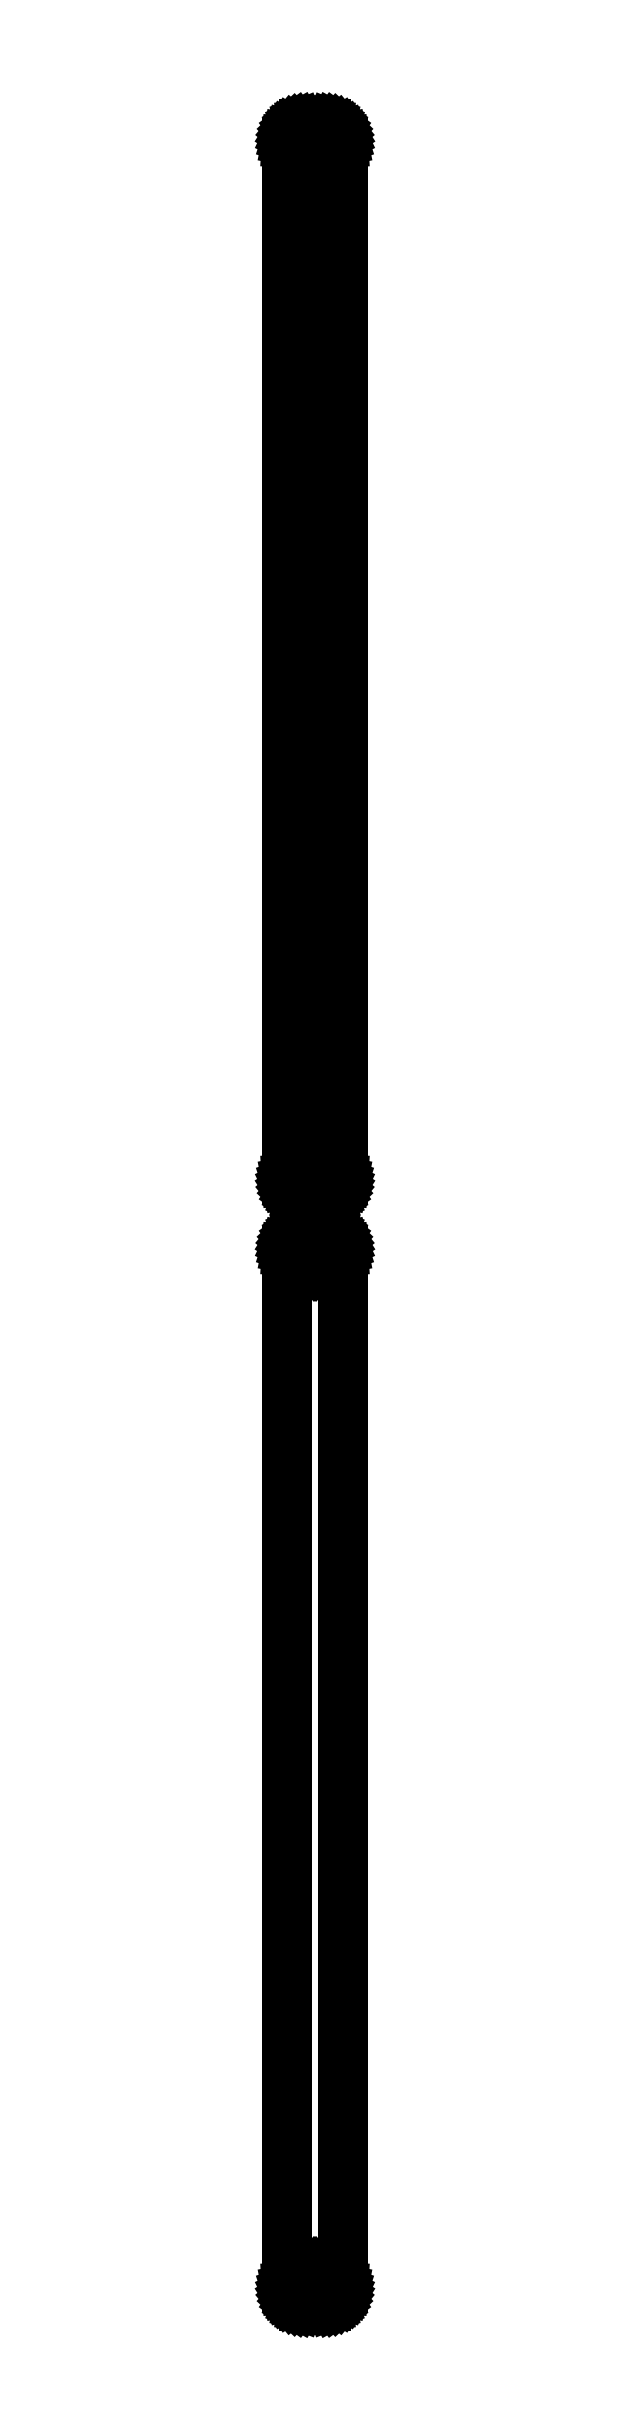
<metadata>
{"format":"dxf","ext":"dxf","renderer":"ezdxf+matplotlib","layout":"modelspace","background":"white","min_lineweight":24,"dpi":150}
</metadata>
<code>
0
SECTION
2
ENTITIES
0
LINE
8
0
10
3.437
20
739.6
11
4.045
21
739.7
0
LINE
8
0
10
4.045
20
739.7
11
4.629
21
740
0
LINE
8
0
10
4.629
20
740
11
5.179
21
740.3
0
LINE
8
0
10
5.179
20
740.3
11
5.687
21
740.6
0
LINE
8
0
10
5.687
20
740.6
11
6.145
21
741.1
0
LINE
8
0
10
6.145
20
741.1
11
6.545
21
741.6
0
LINE
8
0
10
6.545
20
741.6
11
6.882
21
742.1
0
LINE
8
0
10
6.882
20
742.1
11
7.149
21
742.7
0
LINE
8
0
10
7.149
20
742.7
11
7.343
21
743.3
0
LINE
8
0
10
7.343
20
743.3
11
7.461
21
743.9
0
LINE
8
0
10
7.461
20
743.9
11
7.5
21
744.5
0
LINE
8
0
10
7.5
20
744.5
11
7.5
21
1020
0
LINE
8
0
10
7.5
20
1020
11
7.461
21
1020
0
LINE
8
0
10
7.461
20
1020
11
7.343
21
1021
0
LINE
8
0
10
7.343
20
1021
11
7.149
21
1021
0
LINE
8
0
10
7.149
20
1021
11
6.882
21
1022
0
LINE
8
0
10
6.882
20
1022
11
6.545
21
1022
0
LINE
8
0
10
6.545
20
1022
11
6.145
21
1023
0
LINE
8
0
10
6.145
20
1023
11
5.687
21
1023
0
LINE
8
0
10
5.687
20
1023
11
5.179
21
1024
0
LINE
8
0
10
5.179
20
1024
11
4.629
21
1024
0
LINE
8
0
10
4.629
20
1024
11
4.045
21
1024
0
LINE
8
0
10
4.045
20
1024
11
3.437
21
1024
0
LINE
8
0
10
3.437
20
1024
11
2.814
21
1024
0
LINE
8
0
10
2.814
20
1024
11
-2.814
21
1024
0
LINE
8
0
10
-2.814
20
1024
11
-3.437
21
1024
0
LINE
8
0
10
-3.437
20
1024
11
-4.045
21
1024
0
LINE
8
0
10
-4.045
20
1024
11
-4.629
21
1024
0
LINE
8
0
10
-4.629
20
1024
11
-5.179
21
1024
0
LINE
8
0
10
-5.179
20
1024
11
-5.687
21
1023
0
LINE
8
0
10
-5.687
20
1023
11
-6.145
21
1023
0
LINE
8
0
10
-6.145
20
1023
11
-6.545
21
1022
0
LINE
8
0
10
-6.545
20
1022
11
-6.882
21
1022
0
LINE
8
0
10
-6.882
20
1022
11
-7.149
21
1021
0
LINE
8
0
10
-7.149
20
1021
11
-7.343
21
1021
0
LINE
8
0
10
-7.343
20
1021
11
-7.461
21
1020
0
LINE
8
0
10
-7.461
20
1020
11
-7.5
21
1020
0
LINE
8
0
10
-7.5
20
1020
11
-7.5
21
744.5
0
LINE
8
0
10
-7.5
20
744.5
11
-7.461
21
743.9
0
LINE
8
0
10
-7.461
20
743.9
11
-7.343
21
743.3
0
LINE
8
0
10
-7.343
20
743.3
11
-7.149
21
742.7
0
LINE
8
0
10
-7.149
20
742.7
11
-6.882
21
742.1
0
LINE
8
0
10
-6.882
20
742.1
11
-6.545
21
741.6
0
LINE
8
0
10
-6.545
20
741.6
11
-6.145
21
741.1
0
LINE
8
0
10
-6.145
20
741.1
11
-5.687
21
740.6
0
LINE
8
0
10
-5.687
20
740.6
11
-5.179
21
740.3
0
LINE
8
0
10
-5.179
20
740.3
11
-4.629
21
740
0
LINE
8
0
10
-4.629
20
740
11
-4.045
21
739.7
0
LINE
8
0
10
-4.045
20
739.7
11
-3.437
21
739.6
0
LINE
8
0
10
-3.437
20
739.6
11
-2.814
21
739.5
0
LINE
8
0
10
-2.814
20
739.5
11
2.814
21
739.5
0
LINE
8
0
10
2.814
20
739.5
11
3.437
21
739.6
0
LINE
8
0
10
-2.195
20
741.9
11
-2.583
21
741.9
0
LINE
8
0
10
-2.583
20
741.9
11
-2.962
21
742
0
LINE
8
0
10
-2.962
20
742
11
-3.325
21
742.2
0
LINE
8
0
10
-3.325
20
742.2
11
-3.668
21
742.4
0
LINE
8
0
10
-3.668
20
742.4
11
-3.984
21
742.6
0
LINE
8
0
10
-3.984
20
742.6
11
-4.269
21
742.9
0
LINE
8
0
10
-4.269
20
742.9
11
-4.518
21
743.2
0
LINE
8
0
10
-4.518
20
743.2
11
-4.728
21
743.5
0
LINE
8
0
10
-4.728
20
743.5
11
-4.894
21
743.9
0
LINE
8
0
10
-4.894
20
743.9
11
-5.015
21
744.2
0
LINE
8
0
10
-5.015
20
744.2
11
-5.088
21
744.6
0
LINE
8
0
10
-5.088
20
744.6
11
-5.113
21
745
0
LINE
8
0
10
-5.113
20
745
11
-5.113
21
1019
0
LINE
8
0
10
-5.113
20
1019
11
-5.088
21
1019
0
LINE
8
0
10
-5.088
20
1019
11
-5.015
21
1020
0
LINE
8
0
10
-5.015
20
1020
11
-4.894
21
1020
0
LINE
8
0
10
-4.894
20
1020
11
-4.728
21
1020
0
LINE
8
0
10
-4.728
20
1020
11
-4.518
21
1021
0
LINE
8
0
10
-4.518
20
1021
11
-4.269
21
1021
0
LINE
8
0
10
-4.269
20
1021
11
-3.984
21
1021
0
LINE
8
0
10
-3.984
20
1021
11
-3.668
21
1022
0
LINE
8
0
10
-3.668
20
1022
11
-3.325
21
1022
0
LINE
8
0
10
-3.325
20
1022
11
-2.962
21
1022
0
LINE
8
0
10
-2.962
20
1022
11
-2.583
21
1022
0
LINE
8
0
10
-2.583
20
1022
11
-2.195
21
1022
0
LINE
8
0
10
-2.195
20
1022
11
2.195
21
1022
0
LINE
8
0
10
2.195
20
1022
11
2.583
21
1022
0
LINE
8
0
10
2.583
20
1022
11
2.962
21
1022
0
LINE
8
0
10
2.962
20
1022
11
3.325
21
1022
0
LINE
8
0
10
3.325
20
1022
11
3.668
21
1022
0
LINE
8
0
10
3.668
20
1022
11
3.984
21
1021
0
LINE
8
0
10
3.984
20
1021
11
4.269
21
1021
0
LINE
8
0
10
4.269
20
1021
11
4.518
21
1021
0
LINE
8
0
10
4.518
20
1021
11
4.728
21
1020
0
LINE
8
0
10
4.728
20
1020
11
4.894
21
1020
0
LINE
8
0
10
4.894
20
1020
11
5.015
21
1020
0
LINE
8
0
10
5.015
20
1020
11
5.088
21
1019
0
LINE
8
0
10
5.088
20
1019
11
5.113
21
1019
0
LINE
8
0
10
5.113
20
1019
11
5.113
21
745
0
LINE
8
0
10
5.113
20
745
11
5.088
21
744.6
0
LINE
8
0
10
5.088
20
744.6
11
5.015
21
744.2
0
LINE
8
0
10
5.015
20
744.2
11
4.894
21
743.9
0
LINE
8
0
10
4.894
20
743.9
11
4.728
21
743.5
0
LINE
8
0
10
4.728
20
743.5
11
4.518
21
743.2
0
LINE
8
0
10
4.518
20
743.2
11
4.269
21
742.9
0
LINE
8
0
10
4.269
20
742.9
11
3.984
21
742.6
0
LINE
8
0
10
3.984
20
742.6
11
3.668
21
742.4
0
LINE
8
0
10
3.668
20
742.4
11
3.325
21
742.2
0
LINE
8
0
10
3.325
20
742.2
11
2.962
21
742
0
LINE
8
0
10
2.962
20
742
11
2.583
21
741.9
0
LINE
8
0
10
2.583
20
741.9
11
2.195
21
741.9
0
LINE
8
0
10
2.195
20
741.9
11
-2.195
21
741.9
0
LINE
8
0
10
3.437
20
445.6
11
4.045
21
445.7
0
LINE
8
0
10
4.045
20
445.7
11
4.629
21
446
0
LINE
8
0
10
4.629
20
446
11
5.179
21
446.3
0
LINE
8
0
10
5.179
20
446.3
11
5.687
21
446.6
0
LINE
8
0
10
5.687
20
446.6
11
6.145
21
447.1
0
LINE
8
0
10
6.145
20
447.1
11
6.545
21
447.6
0
LINE
8
0
10
6.545
20
447.6
11
6.882
21
448.1
0
LINE
8
0
10
6.882
20
448.1
11
7.149
21
448.7
0
LINE
8
0
10
7.149
20
448.7
11
7.343
21
449.3
0
LINE
8
0
10
7.343
20
449.3
11
7.461
21
449.9
0
LINE
8
0
10
7.461
20
449.9
11
7.5
21
450.5
0
LINE
8
0
10
7.5
20
450.5
11
7.5
21
725.5
0
LINE
8
0
10
7.5
20
725.5
11
7.461
21
726.1
0
LINE
8
0
10
7.461
20
726.1
11
7.343
21
726.7
0
LINE
8
0
10
7.343
20
726.7
11
7.149
21
727.3
0
LINE
8
0
10
7.149
20
727.3
11
6.882
21
727.9
0
LINE
8
0
10
6.882
20
727.9
11
6.545
21
728.4
0
LINE
8
0
10
6.545
20
728.4
11
6.145
21
728.9
0
LINE
8
0
10
6.145
20
728.9
11
5.687
21
729.4
0
LINE
8
0
10
5.687
20
729.4
11
5.179
21
729.7
0
LINE
8
0
10
5.179
20
729.7
11
4.629
21
730
0
LINE
8
0
10
4.629
20
730
11
4.045
21
730.3
0
LINE
8
0
10
4.045
20
730.3
11
3.437
21
730.4
0
LINE
8
0
10
3.437
20
730.4
11
2.814
21
730.5
0
LINE
8
0
10
2.814
20
730.5
11
-2.814
21
730.5
0
LINE
8
0
10
-2.814
20
730.5
11
-3.437
21
730.4
0
LINE
8
0
10
-3.437
20
730.4
11
-4.045
21
730.3
0
LINE
8
0
10
-4.045
20
730.3
11
-4.629
21
730
0
LINE
8
0
10
-4.629
20
730
11
-5.179
21
729.7
0
LINE
8
0
10
-5.179
20
729.7
11
-5.687
21
729.4
0
LINE
8
0
10
-5.687
20
729.4
11
-6.145
21
728.9
0
LINE
8
0
10
-6.145
20
728.9
11
-6.545
21
728.4
0
LINE
8
0
10
-6.545
20
728.4
11
-6.882
21
727.9
0
LINE
8
0
10
-6.882
20
727.9
11
-7.149
21
727.3
0
LINE
8
0
10
-7.149
20
727.3
11
-7.343
21
726.7
0
LINE
8
0
10
-7.343
20
726.7
11
-7.461
21
726.1
0
LINE
8
0
10
-7.461
20
726.1
11
-7.5
21
725.5
0
LINE
8
0
10
-7.5
20
725.5
11
-7.5
21
450.5
0
LINE
8
0
10
-7.5
20
450.5
11
-7.461
21
449.9
0
LINE
8
0
10
-7.461
20
449.9
11
-7.343
21
449.3
0
LINE
8
0
10
-7.343
20
449.3
11
-7.149
21
448.7
0
LINE
8
0
10
-7.149
20
448.7
11
-6.882
21
448.1
0
LINE
8
0
10
-6.882
20
448.1
11
-6.545
21
447.6
0
LINE
8
0
10
-6.545
20
447.6
11
-6.145
21
447.1
0
LINE
8
0
10
-6.145
20
447.1
11
-5.687
21
446.6
0
LINE
8
0
10
-5.687
20
446.6
11
-5.179
21
446.3
0
LINE
8
0
10
-5.179
20
446.3
11
-4.629
21
446
0
LINE
8
0
10
-4.629
20
446
11
-4.045
21
445.7
0
LINE
8
0
10
-4.045
20
445.7
11
-3.437
21
445.6
0
LINE
8
0
10
-3.437
20
445.6
11
-2.814
21
445.5
0
LINE
8
0
10
-2.814
20
445.5
11
2.814
21
445.5
0
LINE
8
0
10
2.814
20
445.5
11
3.437
21
445.6
0
LINE
8
0
10
-0.1341
20
720.9
11
-0.4001
21
720.9
0
LINE
8
0
10
-0.4001
20
720.9
11
-0.6598
21
721
0
LINE
8
0
10
-0.6598
20
721
11
-0.9091
21
721.1
0
LINE
8
0
10
-0.9091
20
721.1
11
-1.144
21
721.2
0
LINE
8
0
10
-1.144
20
721.2
11
-1.361
21
721.4
0
LINE
8
0
10
-1.361
20
721.4
11
-1.557
21
721.5
0
LINE
8
0
10
-1.557
20
721.5
11
-1.727
21
721.7
0
LINE
8
0
10
-1.727
20
721.7
11
-1.871
21
722
0
LINE
8
0
10
-1.871
20
722
11
-1.985
21
722.2
0
LINE
8
0
10
-1.985
20
722.2
11
-2.068
21
722.5
0
LINE
8
0
10
-2.068
20
722.5
11
-2.118
21
722.7
0
LINE
8
0
10
-2.118
20
722.7
11
-2.135
21
723
0
LINE
8
0
10
-2.135
20
723
11
-2.118
21
723.3
0
LINE
8
0
10
-2.118
20
723.3
11
-2.068
21
723.5
0
LINE
8
0
10
-2.068
20
723.5
11
-1.985
21
723.8
0
LINE
8
0
10
-1.985
20
723.8
11
-1.871
21
724
0
LINE
8
0
10
-1.871
20
724
11
-1.727
21
724.3
0
LINE
8
0
10
-1.727
20
724.3
11
-1.557
21
724.5
0
LINE
8
0
10
-1.557
20
724.5
11
-1.361
21
724.6
0
LINE
8
0
10
-1.361
20
724.6
11
-1.144
21
724.8
0
LINE
8
0
10
-1.144
20
724.8
11
-0.9091
21
724.9
0
LINE
8
0
10
-0.9091
20
724.9
11
-0.6598
21
725
0
LINE
8
0
10
-0.6598
20
725
11
-0.4001
21
725.1
0
LINE
8
0
10
-0.4001
20
725.1
11
-0.1341
21
725.1
0
LINE
8
0
10
-0.1341
20
725.1
11
0.1341
21
725.1
0
LINE
8
0
10
0.1341
20
725.1
11
0.4001
21
725.1
0
LINE
8
0
10
0.4001
20
725.1
11
0.6598
21
725
0
LINE
8
0
10
0.6598
20
725
11
0.9091
21
724.9
0
LINE
8
0
10
0.9091
20
724.9
11
1.144
21
724.8
0
LINE
8
0
10
1.144
20
724.8
11
1.361
21
724.6
0
LINE
8
0
10
1.361
20
724.6
11
1.557
21
724.5
0
LINE
8
0
10
1.557
20
724.5
11
1.727
21
724.3
0
LINE
8
0
10
1.727
20
724.3
11
1.871
21
724
0
LINE
8
0
10
1.871
20
724
11
1.985
21
723.8
0
LINE
8
0
10
1.985
20
723.8
11
2.068
21
723.5
0
LINE
8
0
10
2.068
20
723.5
11
2.118
21
723.3
0
LINE
8
0
10
2.118
20
723.3
11
2.135
21
723
0
LINE
8
0
10
2.135
20
723
11
2.118
21
722.7
0
LINE
8
0
10
2.118
20
722.7
11
2.068
21
722.5
0
LINE
8
0
10
2.068
20
722.5
11
1.985
21
722.2
0
LINE
8
0
10
1.985
20
722.2
11
1.871
21
722
0
LINE
8
0
10
1.871
20
722
11
1.727
21
721.7
0
LINE
8
0
10
1.727
20
721.7
11
1.557
21
721.5
0
LINE
8
0
10
1.557
20
721.5
11
1.361
21
721.4
0
LINE
8
0
10
1.361
20
721.4
11
1.144
21
721.2
0
LINE
8
0
10
1.144
20
721.2
11
0.9091
21
721.1
0
LINE
8
0
10
0.9091
20
721.1
11
0.6598
21
721
0
LINE
8
0
10
0.6598
20
721
11
0.4001
21
720.9
0
LINE
8
0
10
0.4001
20
720.9
11
0.1341
21
720.9
0
LINE
8
0
10
0.1341
20
720.9
11
-0.1341
21
720.9
0
LINE
8
0
10
-0.1341
20
450.9
11
-0.4001
21
450.9
0
LINE
8
0
10
-0.4001
20
450.9
11
-0.6598
21
451
0
LINE
8
0
10
-0.6598
20
451
11
-0.9091
21
451.1
0
LINE
8
0
10
-0.9091
20
451.1
11
-1.144
21
451.2
0
LINE
8
0
10
-1.144
20
451.2
11
-1.361
21
451.4
0
LINE
8
0
10
-1.361
20
451.4
11
-1.557
21
451.5
0
LINE
8
0
10
-1.557
20
451.5
11
-1.727
21
451.7
0
LINE
8
0
10
-1.727
20
451.7
11
-1.871
21
452
0
LINE
8
0
10
-1.871
20
452
11
-1.985
21
452.2
0
LINE
8
0
10
-1.985
20
452.2
11
-2.068
21
452.5
0
LINE
8
0
10
-2.068
20
452.5
11
-2.118
21
452.7
0
LINE
8
0
10
-2.118
20
452.7
11
-2.135
21
453
0
LINE
8
0
10
-2.135
20
453
11
-2.118
21
453.3
0
LINE
8
0
10
-2.118
20
453.3
11
-2.068
21
453.5
0
LINE
8
0
10
-2.068
20
453.5
11
-1.985
21
453.8
0
LINE
8
0
10
-1.985
20
453.8
11
-1.871
21
454
0
LINE
8
0
10
-1.871
20
454
11
-1.727
21
454.3
0
LINE
8
0
10
-1.727
20
454.3
11
-1.557
21
454.5
0
LINE
8
0
10
-1.557
20
454.5
11
-1.361
21
454.6
0
LINE
8
0
10
-1.361
20
454.6
11
-1.144
21
454.8
0
LINE
8
0
10
-1.144
20
454.8
11
-0.9091
21
454.9
0
LINE
8
0
10
-0.9091
20
454.9
11
-0.6598
21
455
0
LINE
8
0
10
-0.6598
20
455
11
-0.4001
21
455.1
0
LINE
8
0
10
-0.4001
20
455.1
11
-0.1341
21
455.1
0
LINE
8
0
10
-0.1341
20
455.1
11
0.1341
21
455.1
0
LINE
8
0
10
0.1341
20
455.1
11
0.4001
21
455.1
0
LINE
8
0
10
0.4001
20
455.1
11
0.6598
21
455
0
LINE
8
0
10
0.6598
20
455
11
0.9091
21
454.9
0
LINE
8
0
10
0.9091
20
454.9
11
1.144
21
454.8
0
LINE
8
0
10
1.144
20
454.8
11
1.361
21
454.6
0
LINE
8
0
10
1.361
20
454.6
11
1.557
21
454.5
0
LINE
8
0
10
1.557
20
454.5
11
1.727
21
454.3
0
LINE
8
0
10
1.727
20
454.3
11
1.871
21
454
0
LINE
8
0
10
1.871
20
454
11
1.985
21
453.8
0
LINE
8
0
10
1.985
20
453.8
11
2.068
21
453.5
0
LINE
8
0
10
2.068
20
453.5
11
2.118
21
453.3
0
LINE
8
0
10
2.118
20
453.3
11
2.135
21
453
0
LINE
8
0
10
2.135
20
453
11
2.118
21
452.7
0
LINE
8
0
10
2.118
20
452.7
11
2.068
21
452.5
0
LINE
8
0
10
2.068
20
452.5
11
1.985
21
452.2
0
LINE
8
0
10
1.985
20
452.2
11
1.871
21
452
0
LINE
8
0
10
1.871
20
452
11
1.727
21
451.7
0
LINE
8
0
10
1.727
20
451.7
11
1.557
21
451.5
0
LINE
8
0
10
1.557
20
451.5
11
1.361
21
451.4
0
LINE
8
0
10
1.361
20
451.4
11
1.144
21
451.2
0
LINE
8
0
10
1.144
20
451.2
11
0.9091
21
451.1
0
LINE
8
0
10
0.9091
20
451.1
11
0.6598
21
451
0
LINE
8
0
10
0.6598
20
451
11
0.4001
21
450.9
0
LINE
8
0
10
0.4001
20
450.9
11
0.1341
21
450.9
0
LINE
8
0
10
0.1341
20
450.9
11
-0.1341
21
450.9
0
ENDSEC
0
EOF

</code>
